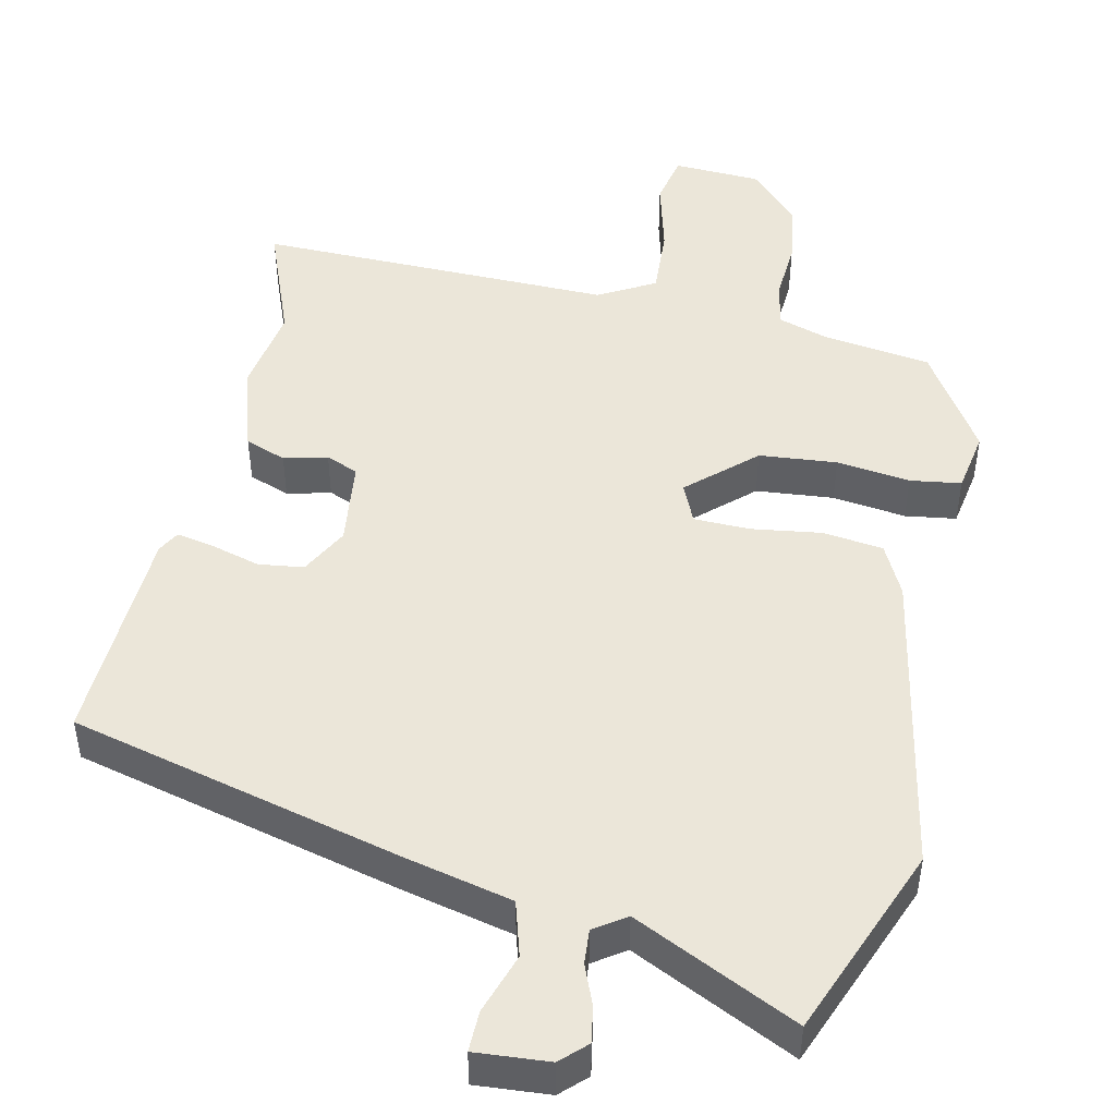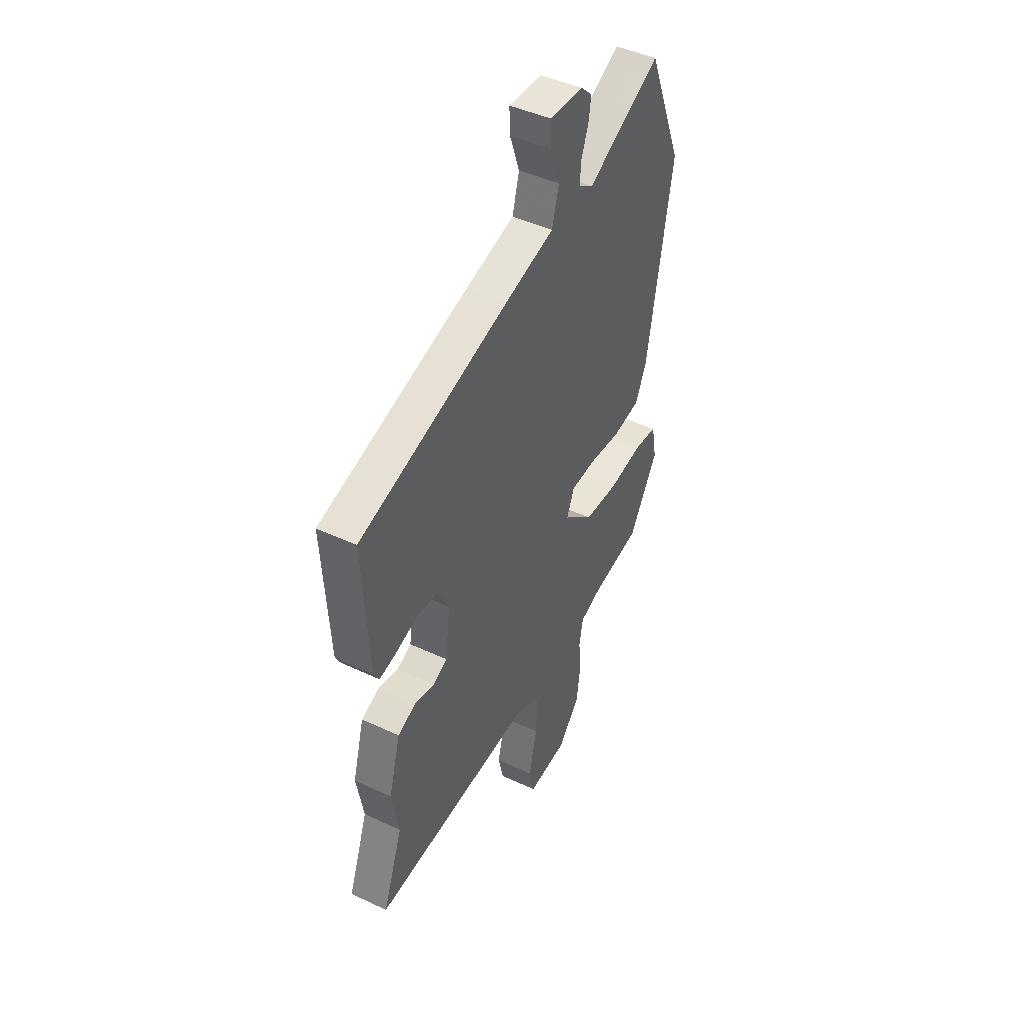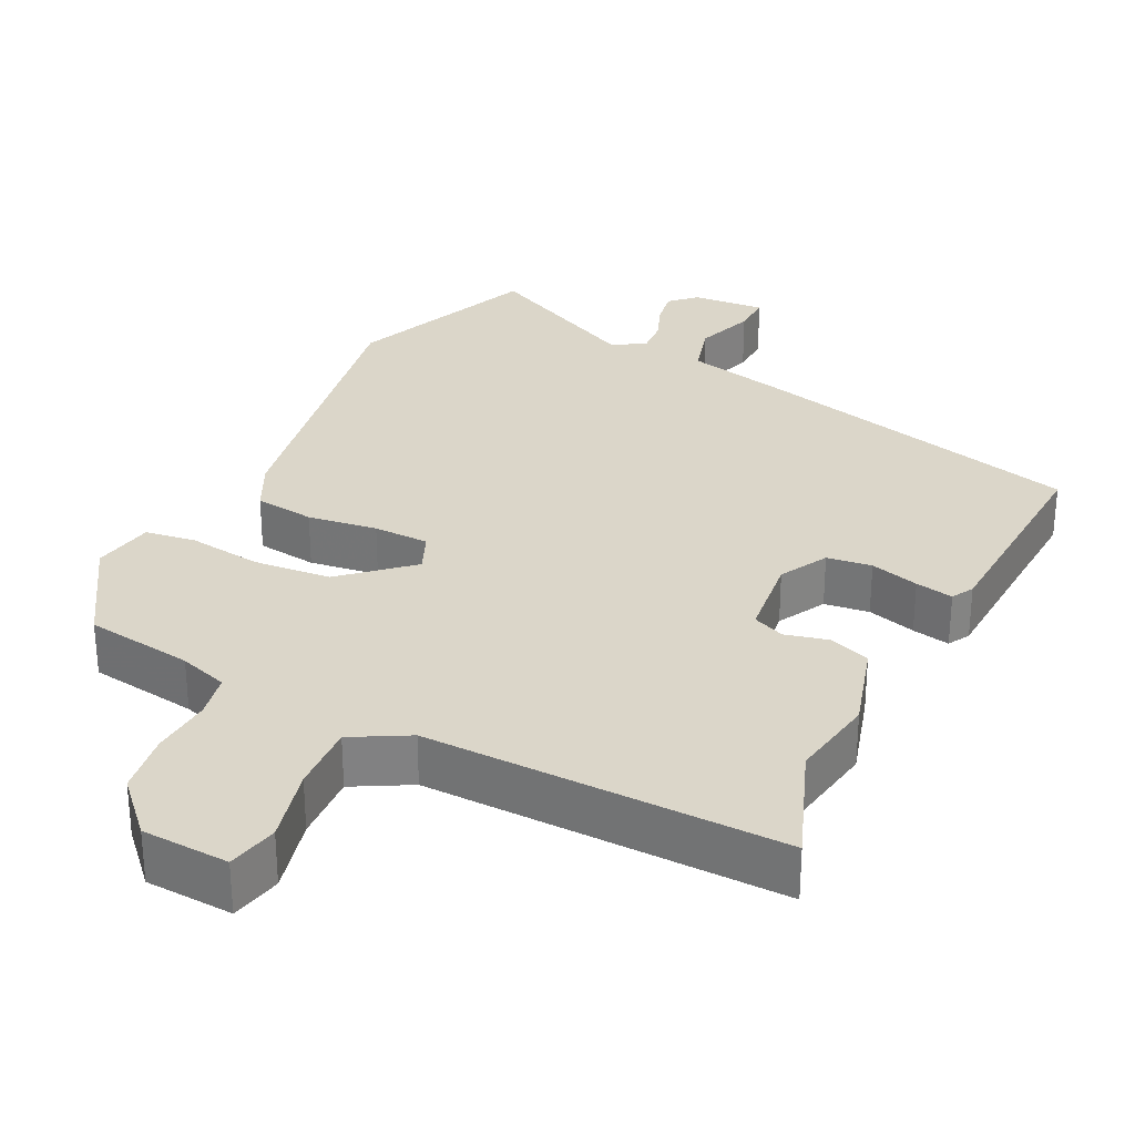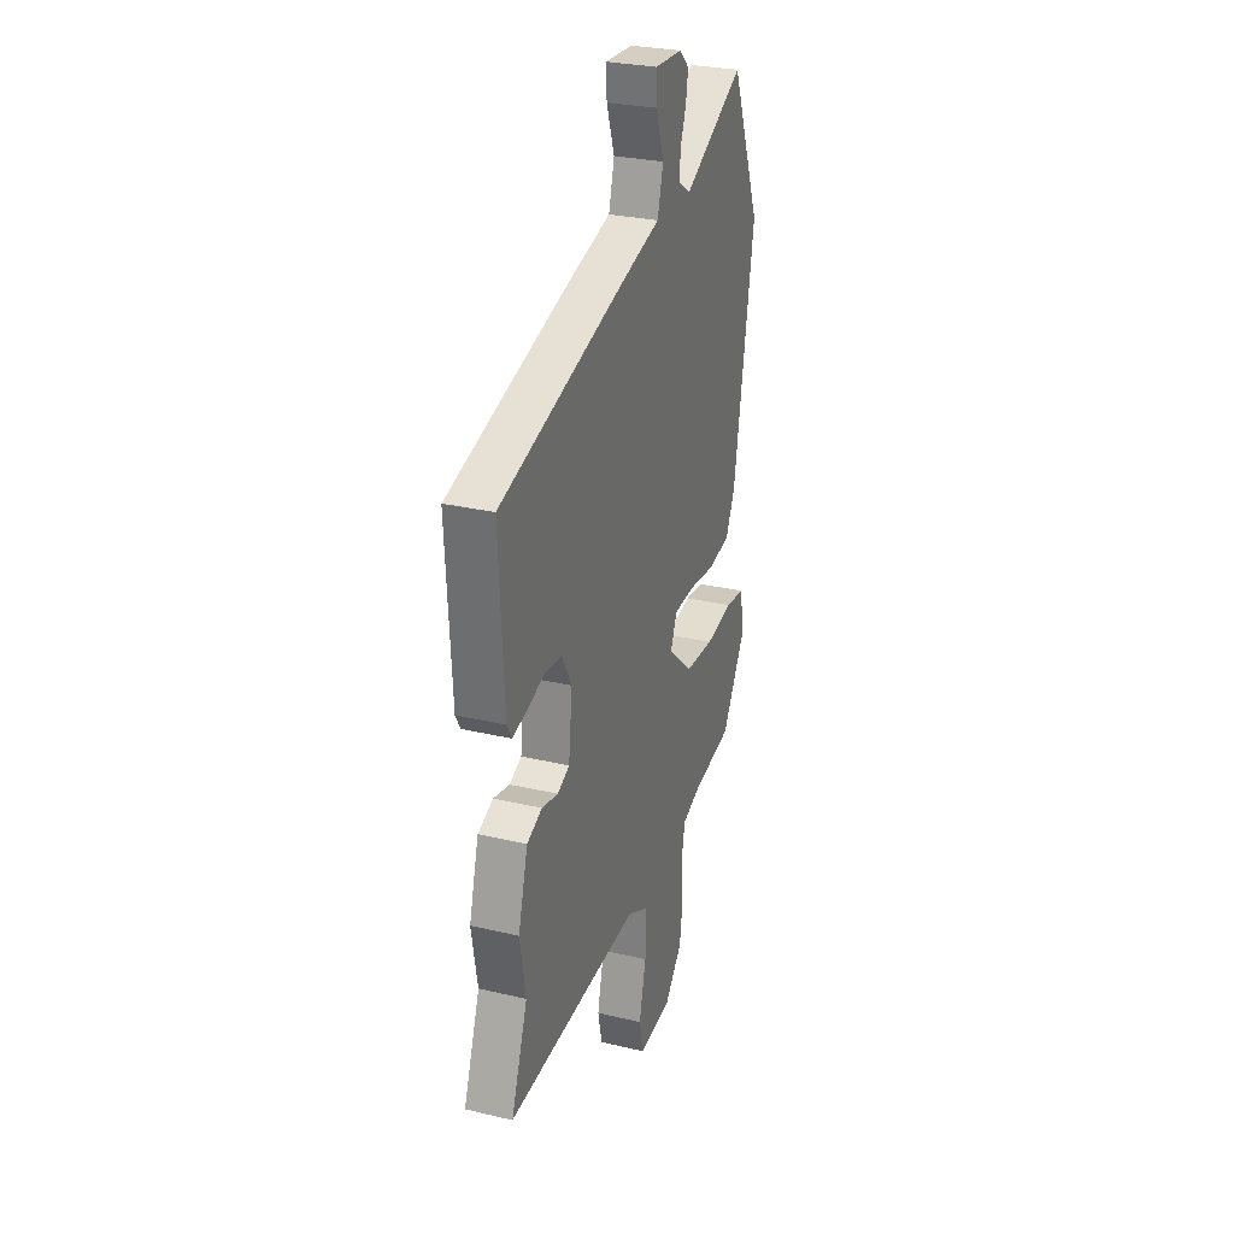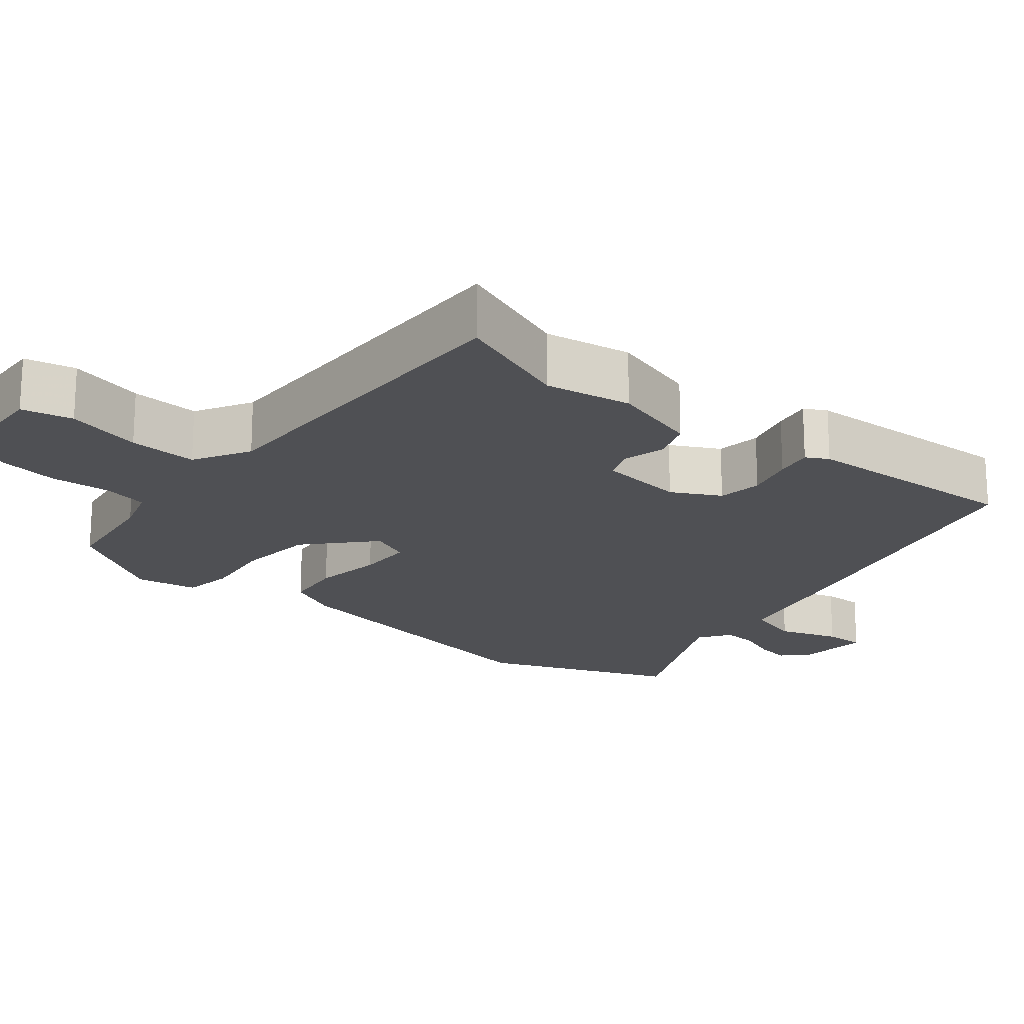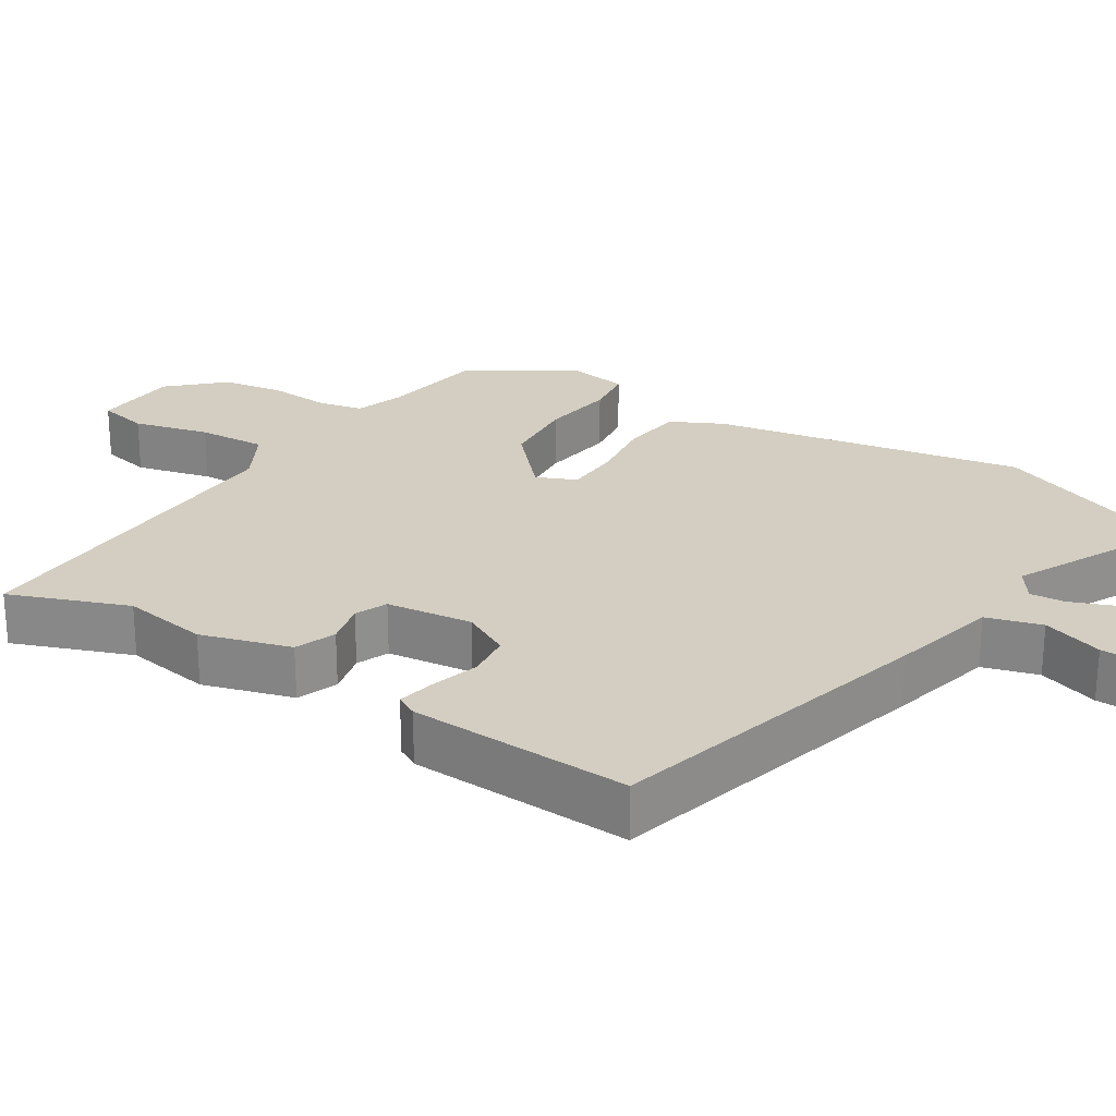
<metadata>
{"format":"obj","ext":"obj","renderer":"f3d","projection":"perspective","resolution":1024,"background":"white","views":[{"elev":47.4,"azim":11.4,"up":"+Y"},{"elev":45.4,"azim":-61.6,"up":"+Z"},{"elev":29.8,"azim":-154.3,"up":"+Y"},{"elev":28.8,"azim":-70.6,"up":"+Z"},{"elev":-19.2,"azim":-130.3,"up":"+Y"},{"elev":24.9,"azim":-58.2,"up":"+Y"}]}
</metadata>
<code>
v 0.457 0.07 -0.483
v 0.308 0.07 -0.507
v 0.241 0.07 -0.53
v 0.229 0.07 -0.592
v 0.236 0.07 -0.676
v 0.224 0.07 -0.762
v 0.158 0.07 -0.834
v 0.038 0.07 -0.842
v 0.022 0.07 -0.772
v 0.047 0.07 -0.667
v 0.051 0.07 -0.572
v -0.027 0.07 -0.53
v -0.517 0.07 -0.546
v -0.457 0.07 -0.383
v -0.478 0.07 -0.264
v -0.443 0.07 -0.14
v -0.387 0.07 -0.118
v -0.327 0.07 -0.132
v -0.283 0.07 -0.113
v -0.27 0.07 0.006
v -0.306 0.07 0.072
v -0.368 0.07 0.079
v -0.435 0.07 0.059
v -0.487 0.07 0.048
v -0.504 0.07 0.078
v -0.522 0.07 0.384
v -0.069 0.07 0.506
v 0.079 0.07 0.543
v 0.1 0.07 0.619
v 0.071 0.07 0.702
v 0.069 0.07 0.758
v 0.17 0.07 0.752
v 0.205 0.07 0.719
v 0.197 0.07 0.669
v 0.176 0.07 0.614
v 0.173 0.07 0.566
v 0.217 0.07 0.537
v 0.439 0.07 0.649
v 0.547 0.07 0.386
v 0.473 0.07 -0.042
v 0.439 0.07 -0.113
v 0.356 0.07 -0.125
v 0.26 0.07 -0.113
v 0.183 0.07 -0.116
v 0.16 0.07 -0.171
v 0.251 0.07 -0.252
v 0.358 0.07 -0.26
v 0.459 0.07 -0.245
v 0.529 0.07 -0.254
v 0.545 0.07 -0.339
v 0.457 0 -0.483
v 0.308 0 -0.507
v 0.241 0 -0.53
v 0.229 0 -0.592
v 0.236 0 -0.676
v 0.224 0 -0.762
v 0.158 0 -0.834
v 0.038 0 -0.842
v 0.022 0 -0.772
v 0.047 0 -0.667
v 0.051 0 -0.572
v -0.027 0 -0.53
v -0.517 0 -0.546
v -0.457 0 -0.383
v -0.478 0 -0.264
v -0.443 0 -0.14
v -0.387 0 -0.118
v -0.327 0 -0.132
v -0.283 0 -0.113
v -0.27 0 0.006
v -0.306 0 0.072
v -0.368 0 0.079
v -0.435 0 0.059
v -0.487 0 0.048
v -0.504 0 0.078
v -0.522 0 0.384
v -0.069 0 0.506
v 0.079 0 0.543
v 0.1 0 0.619
v 0.071 0 0.702
v 0.069 0 0.758
v 0.17 0 0.752
v 0.205 0 0.719
v 0.197 0 0.669
v 0.176 0 0.614
v 0.173 0 0.566
v 0.217 0 0.537
v 0.439 0 0.649
v 0.547 0 0.386
v 0.473 0 -0.042
v 0.439 0 -0.113
v 0.356 0 -0.125
v 0.26 0 -0.113
v 0.183 0 -0.116
v 0.16 0 -0.171
v 0.251 0 -0.252
v 0.358 0 -0.26
v 0.459 0 -0.245
v 0.529 0 -0.254
v 0.545 0 -0.339
f 47 48 49 50
f 46 47 50 1
f 45 46 1 2
f 40 41 42 43
f 40 43 44
f 37 38 39 40
f 36 37 40 44
f 32 33 34 35
f 32 35 36
f 29 30 31 32
f 28 29 32 36
f 22 23 24 25
f 22 25 26 27
f 15 16 17 18
f 14 15 18 19
f 12 13 14 19
f 11 12 19 20
f 7 8 9 10
f 7 10 11
f 4 5 6 7
f 3 4 7 11
f 45 2 3 11
f 28 36 44 45
f 21 22 27 28
f 21 28 45
f 11 20 21 45
f 100 99 98 97
f 51 100 97 96
f 52 51 96 95
f 93 92 91 90
f 94 93 90
f 90 89 88 87
f 94 90 87 86
f 85 84 83 82
f 86 85 82
f 82 81 80 79
f 86 82 79 78
f 75 74 73 72
f 77 76 75 72
f 68 67 66 65
f 69 68 65 64
f 69 64 63 62
f 70 69 62 61
f 60 59 58 57
f 61 60 57
f 57 56 55 54
f 61 57 54 53
f 61 53 52 95
f 95 94 86 78
f 78 77 72 71
f 95 78 71
f 95 71 70 61
f 1 51 52 2
f 2 52 53 3
f 3 53 54 4
f 4 54 55 5
f 5 55 56 6
f 6 56 57 7
f 7 57 58 8
f 8 58 59 9
f 9 59 60 10
f 10 60 61 11
f 11 61 62 12
f 12 62 63 13
f 13 63 64 14
f 14 64 65 15
f 15 65 66 16
f 16 66 67 17
f 17 67 68 18
f 18 68 69 19
f 19 69 70 20
f 20 70 71 21
f 21 71 72 22
f 22 72 73 23
f 23 73 74 24
f 24 74 75 25
f 25 75 76 26
f 26 76 77 27
f 27 77 78 28
f 28 78 79 29
f 29 79 80 30
f 30 80 81 31
f 31 81 82 32
f 32 82 83 33
f 33 83 84 34
f 34 84 85 35
f 35 85 86 36
f 36 86 87 37
f 37 87 88 38
f 38 88 89 39
f 39 89 90 40
f 40 90 91 41
f 41 91 92 42
f 42 92 93 43
f 43 93 94 44
f 44 94 95 45
f 45 95 96 46
f 46 96 97 47
f 47 97 98 48
f 48 98 99 49
f 49 99 100 50
f 50 100 51 1

</code>
